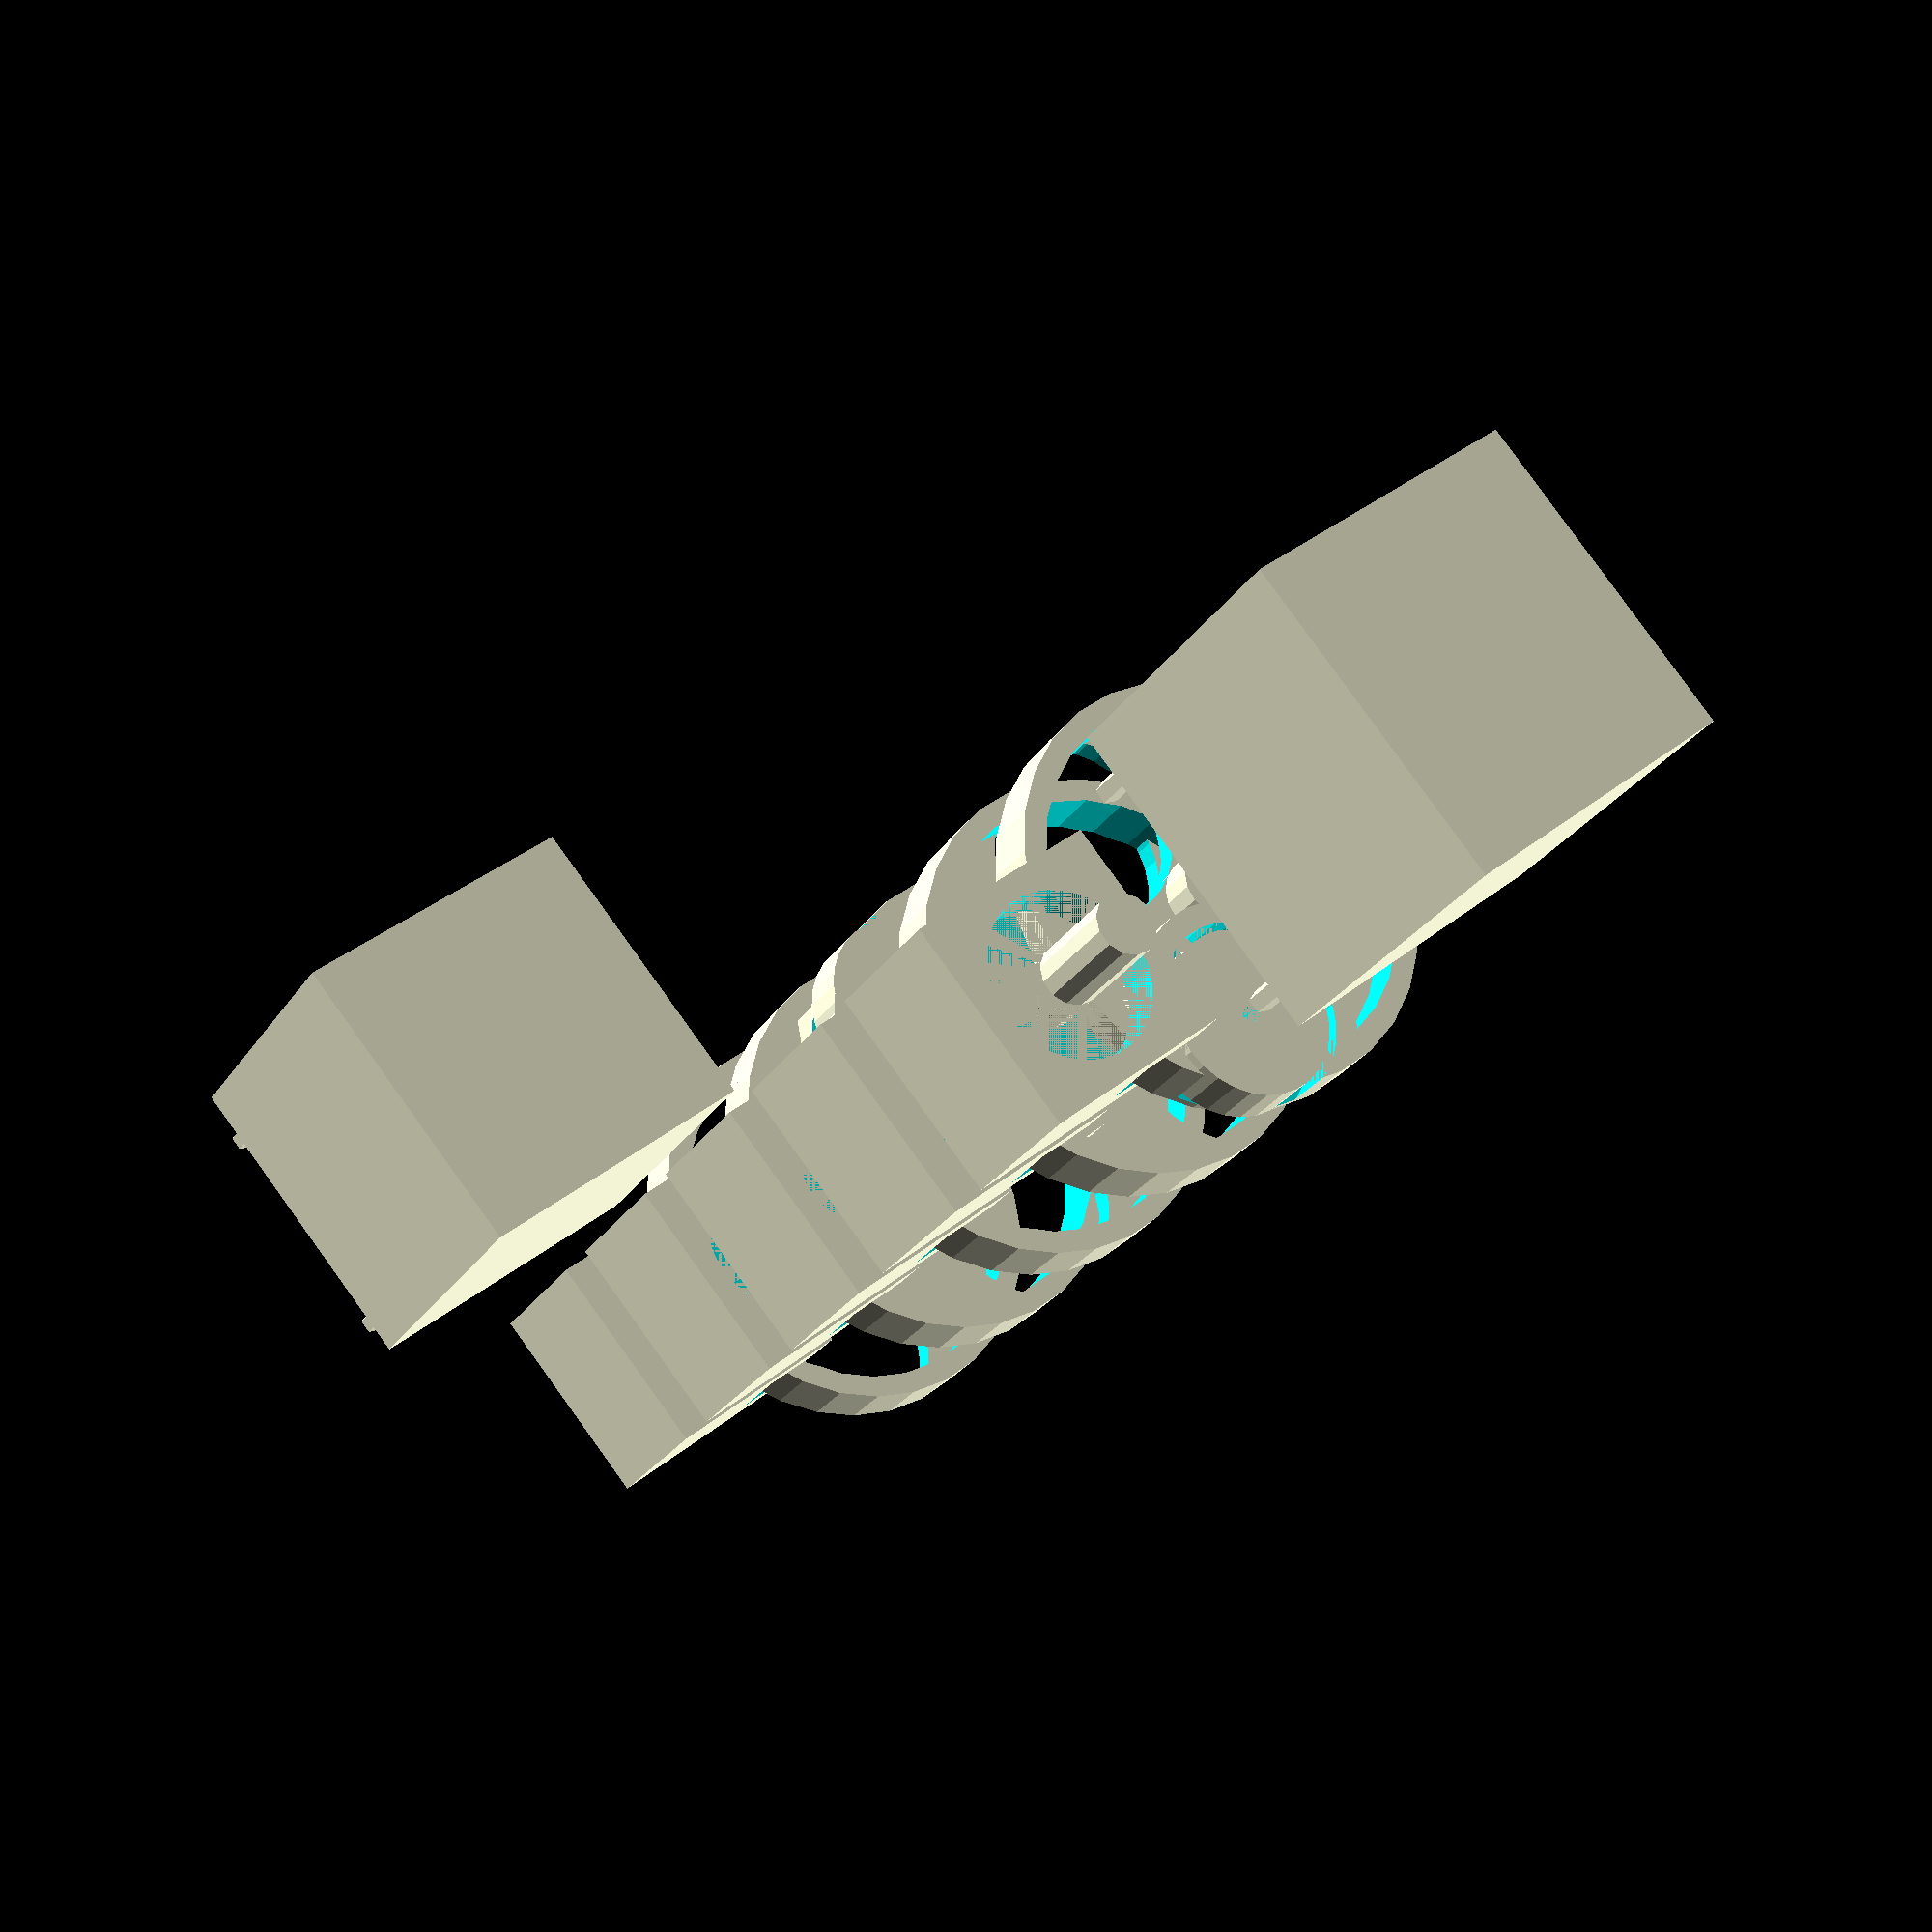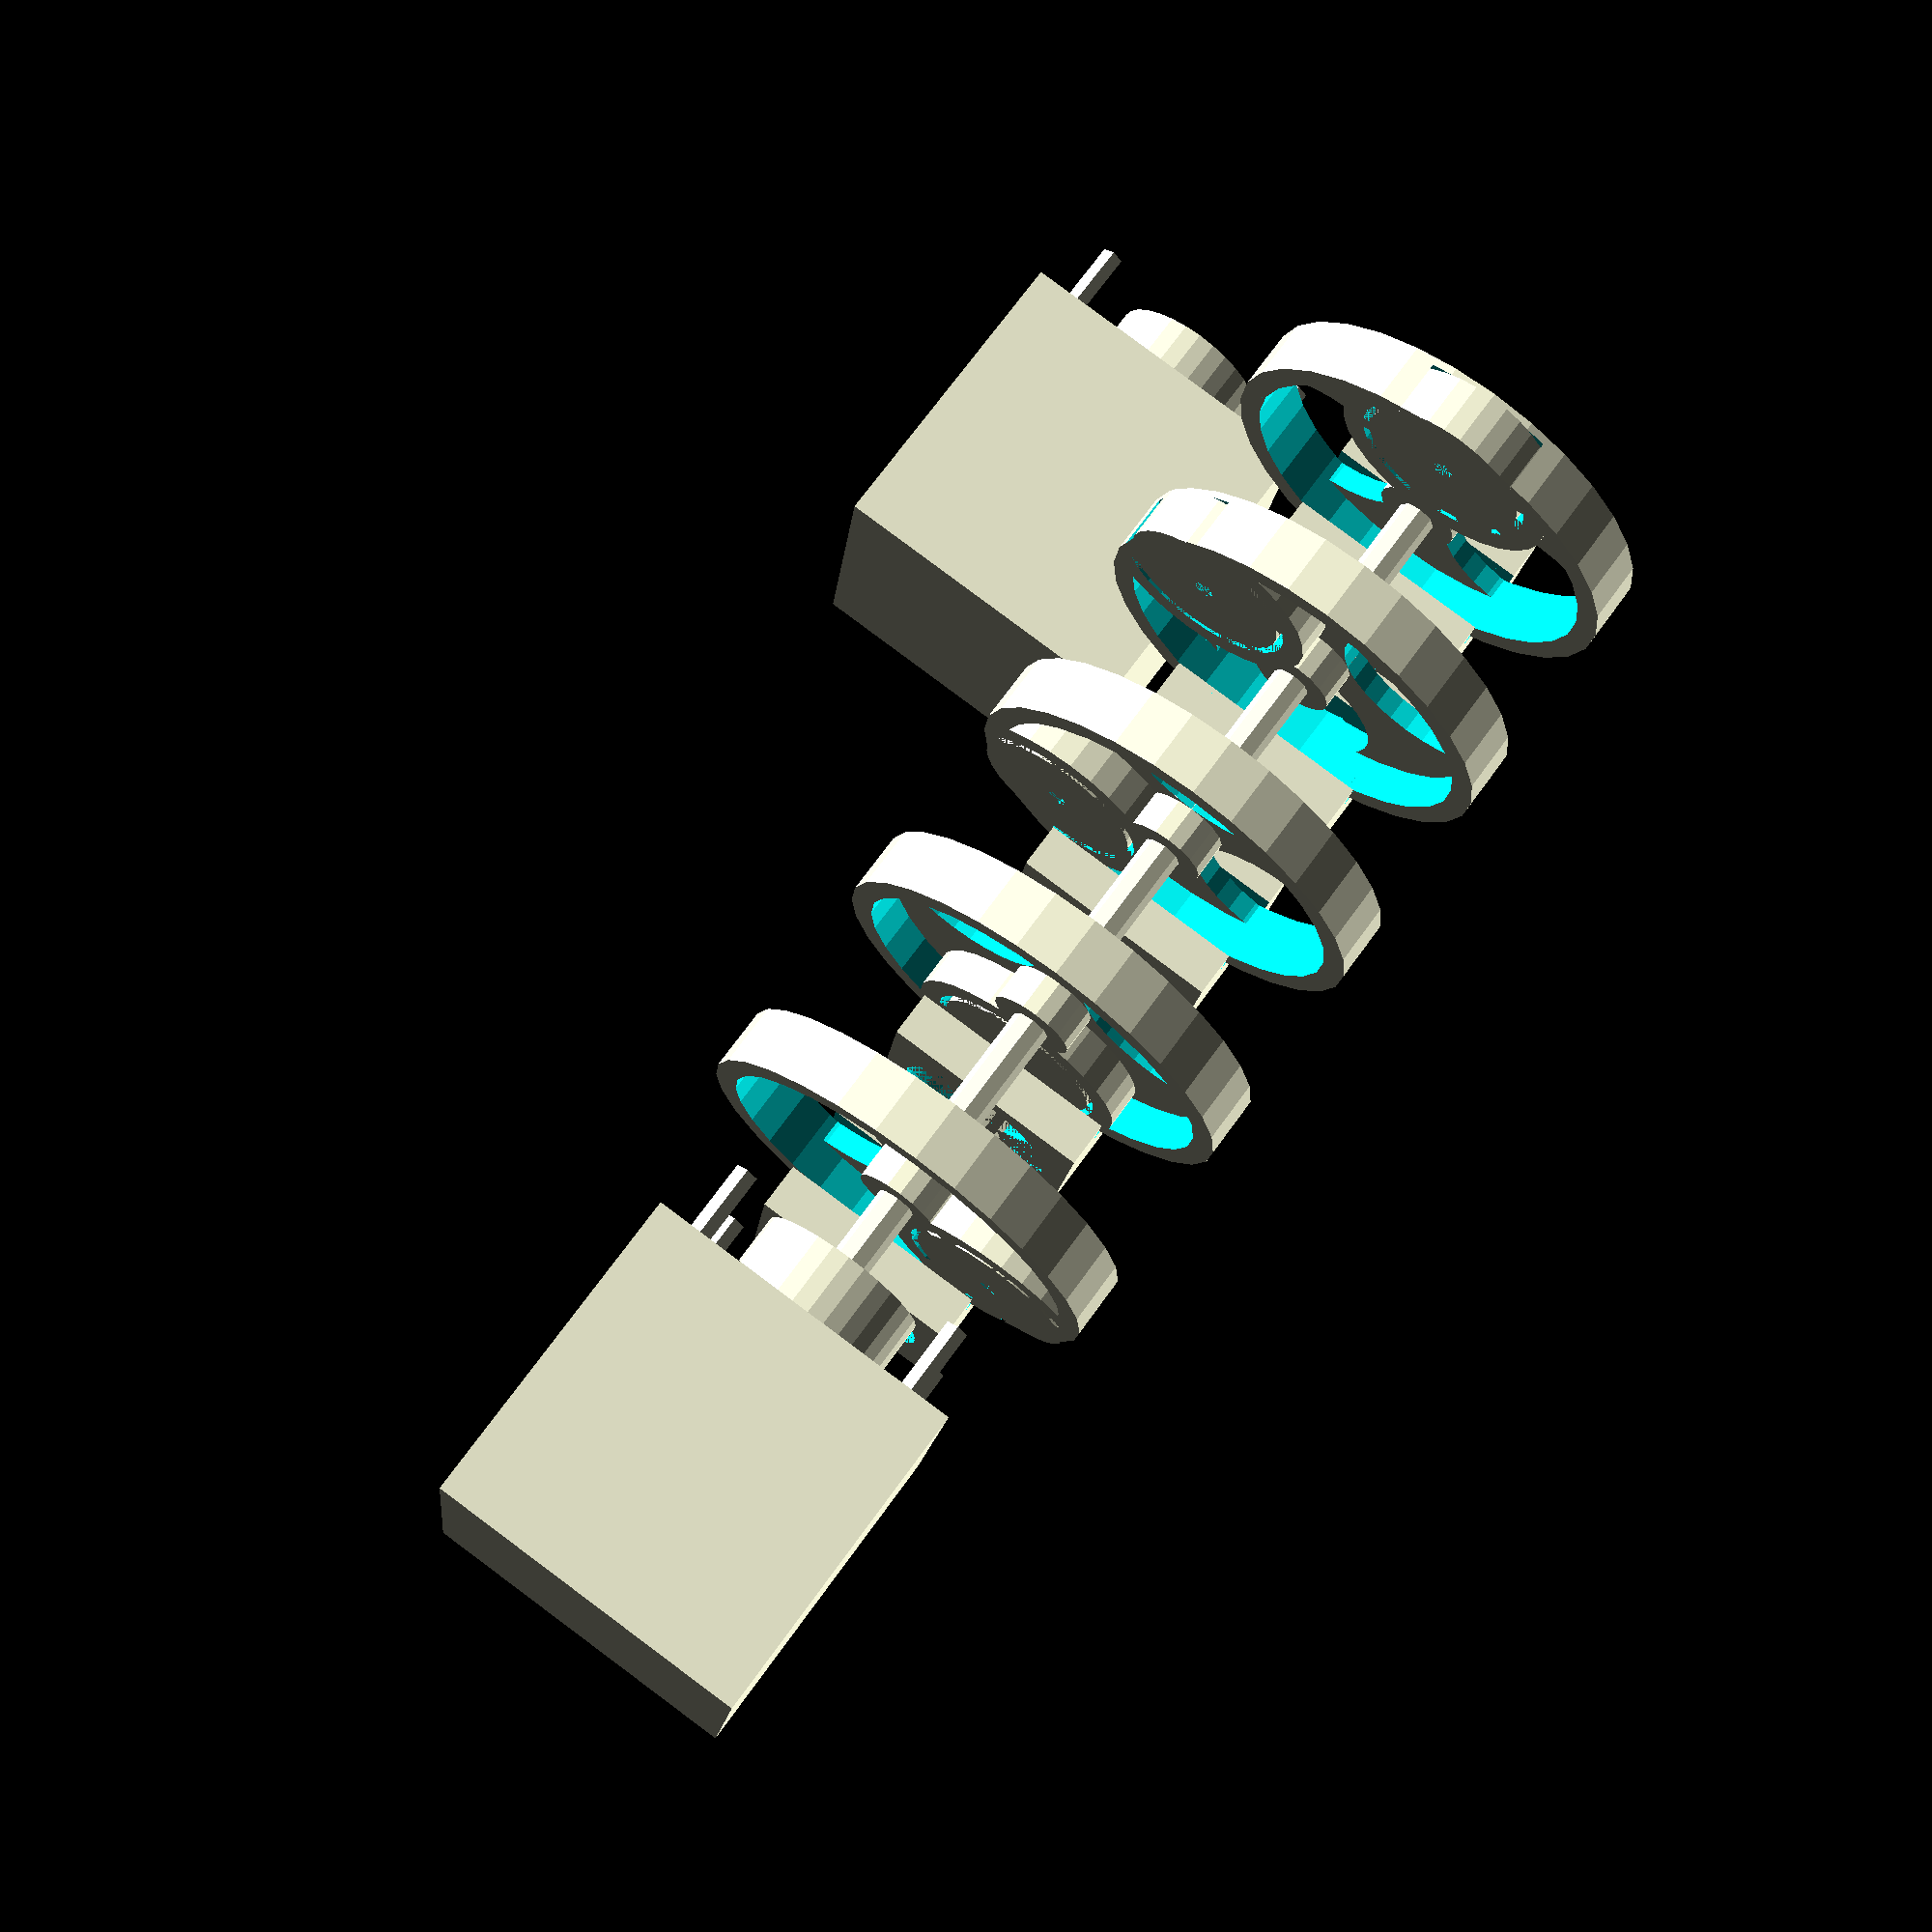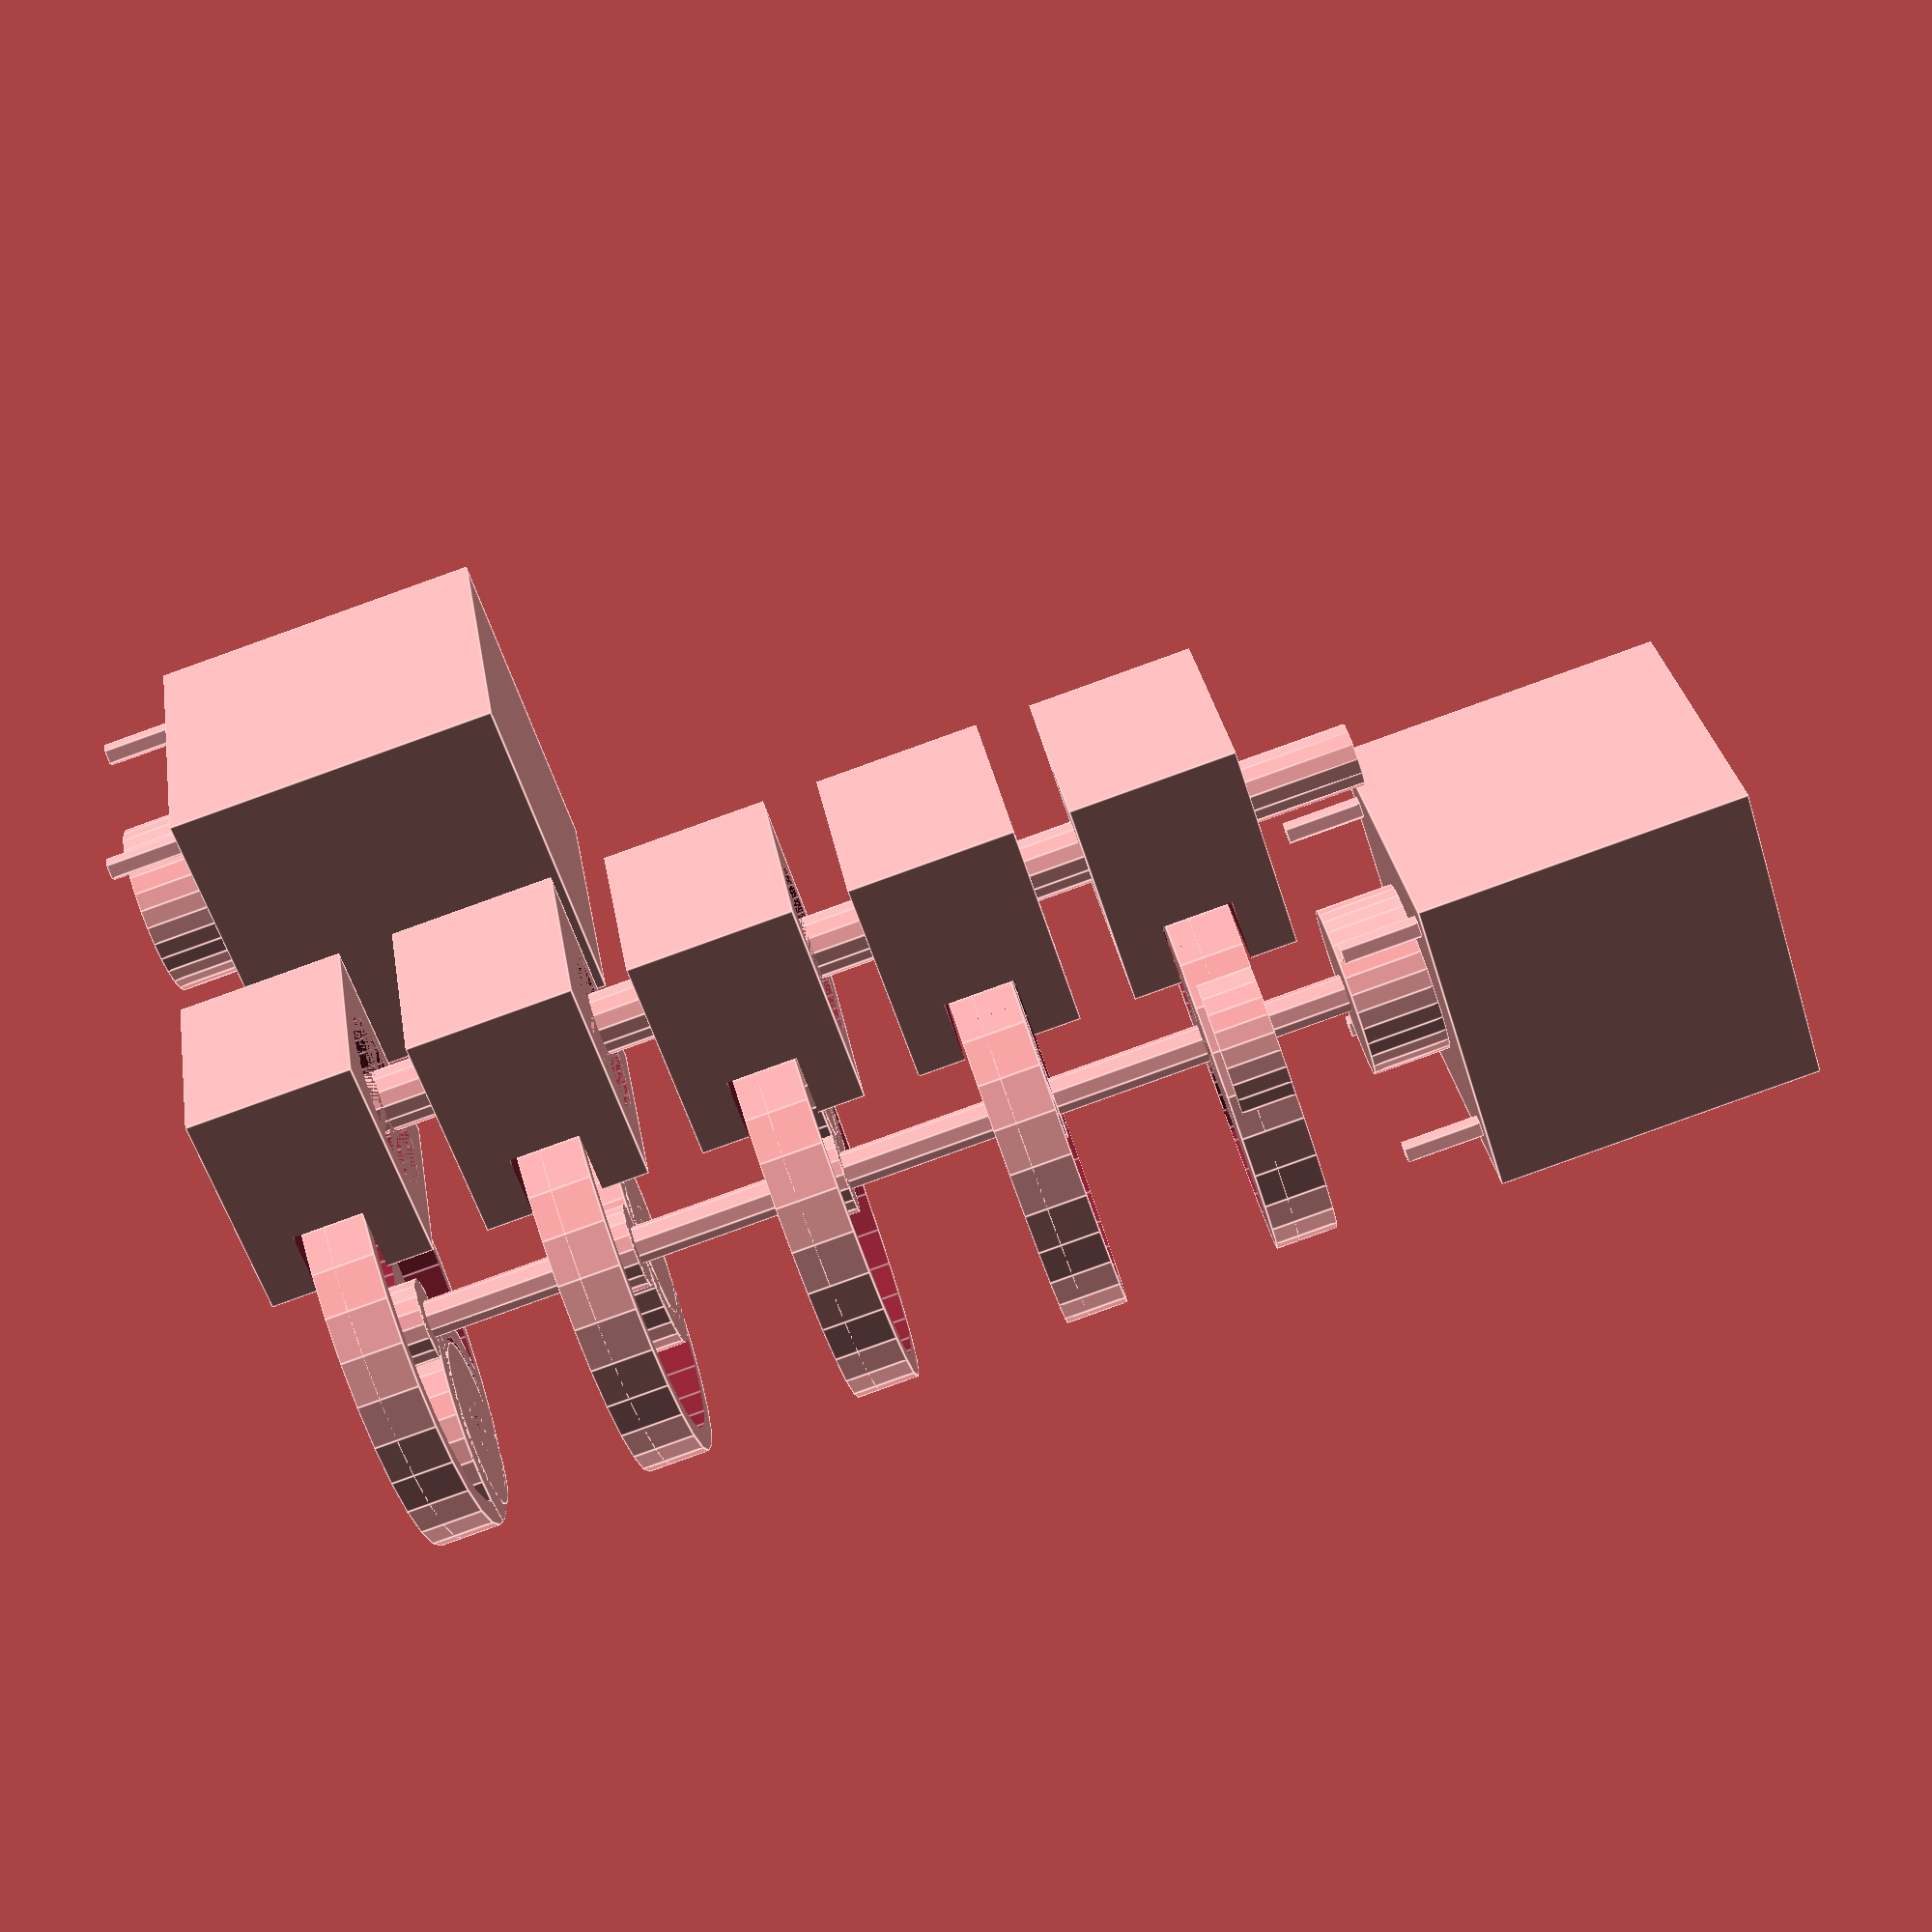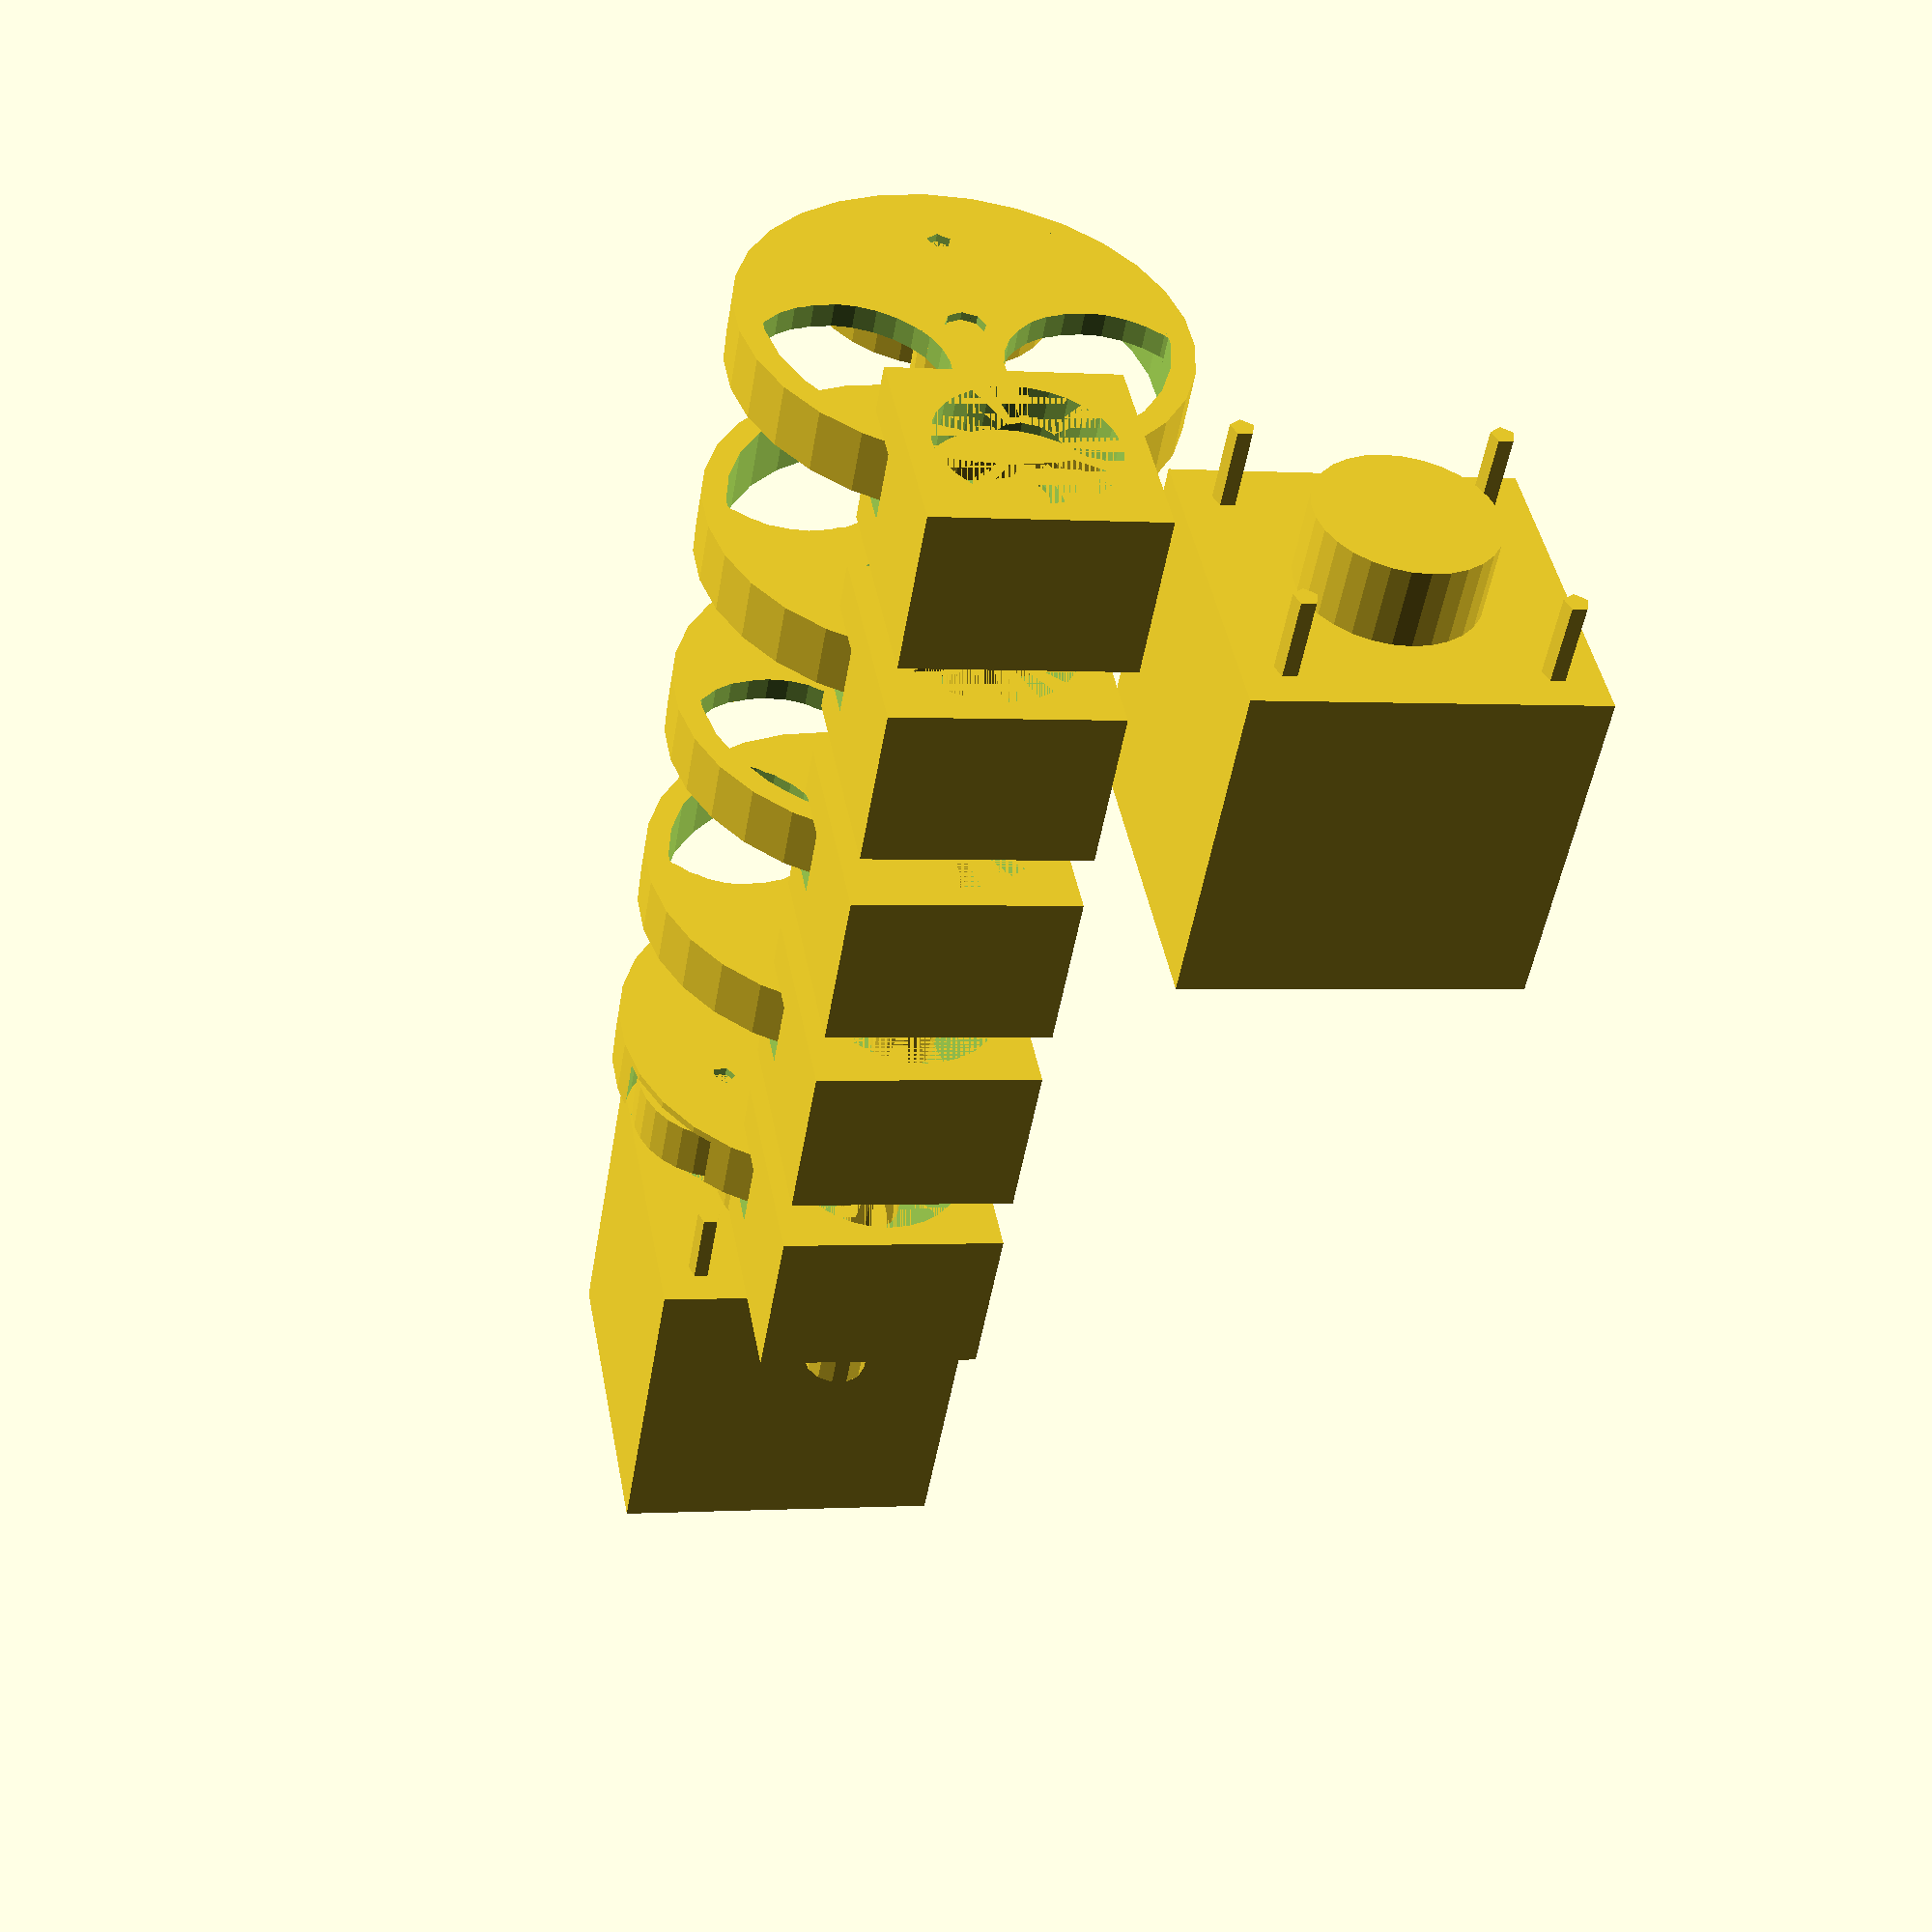
<openscad>
include <MCAD/involute_gears.scad>

indeterminate = 1e6;
infinitesimal = 0.001;
x = [1,0,0];
y = [0,1,0];
z = [0,0,1];


bearing_id = 8;
bearing_od = 22;
bearing_h = 7;

camshaft_d = 5;
hobbedrod_d = 8;
filament_d = 2;

clearance = 1;
min_width = 3;
min_height = 1;
max_height = 15;

cam_d = bearing_od + min_width + camshaft_d/2;
camshaft_hobbedrod_space = cam_d + clearance + hobbedrod_d/2;
camshaft_bearing_space = cam_d + clearance - bearing_od/2;

bull_r = 46*275/360;
pinion_r = 10*275/360;

mockup();

module mockup(){
	cylinder(d=camshaft_d, h=5*4*bearing_h);
	translate(-(camshaft_hobbedrod_space)*x)
	cylinder(d=hobbedrod_d, h=5*4*bearing_h);

	for(i=[0:4]){
		translate(4*bearing_h*i*z)
		rotate(360/6*i*z){
			cam();
			translate(camshaft_bearing_space*x)
				bearing();
		}

		translate((bearing_h+filament_d)/2*z-1.5*z)
		translate(-(camshaft_hobbedrod_space)*x)
		translate(4*bearing_h*i*z)
			filament_guide();
	}
	translate(5*4*bearing_h*z)
	mirror(z)
	motor();

	//bull gear
	translate(-20*z)
	translate(-(camshaft_hobbedrod_space)*x)
	rotate(110*z){
		bull();
		translate((bull_r+pinion_r)*x){
			//pinion
			pinion();
			rotate(-110*z)
			translate(20*z)
			mirror(z)
			motor();
		}
	}
}

module camshaft_motor_mount(){
	
}

module bull(){
	difference(){
		gear (number_of_teeth=45,
			circular_pitch=275,
			circles=3,
			bore_diameter=8);
	}
}
module pinion(){
	gear (number_of_teeth=10,
		circular_pitch=275,
		circles=0,
		hub_diameter=12);
}

module motor(){
	translate(-42/2*z)
	cube(42, center=true);
	cylinder(d=22,h=10);
	for(i=[-1,1])
		for(j=[-1,1])
			translate([15.5*i,15.5*j,0])
			cylinder(d=3,h=10);
}
module filament_guide(){
	difference(){
		//structure
		cube([bearing_od+2*min_width, bearing_od+2*min_width, 3*bearing_h], center=true);
		//hobbed rod
		cylinder(d=hobbedrod_d, h=indeterminate, center=true);
		//bearing 1
		translate(bearing_h*z)
		cylinder(d=bearing_od, h=bearing_h, center=true);
		//bearing 2
		translate(-bearing_h*z)
		cylinder(d=bearing_od, h=bearing_h, center=true);
		//cam
		translate((camshaft_hobbedrod_space)*x)
		cylinder(r=camshaft_hobbedrod_space-hobbedrod_d/2+filament_d, h=bearing_h+filament_d, center=true);
	}
}

module support(){
	difference(){
		hull(){
			cylinder(d=camshaft_d+2*min_width, h=bearing_h);
			translate(-(camshaft_hobbedrod_space)*x)
			cylinder(d=hobbedrod_d+2*min_width, h=bearing_h);
			translate(max_height/2*z)
				translate((camshaft_hobbedrod_space+2)*y){
				cube([camshaft_d+2*min_width, camshaft_d+2*min_width, max_height], center=true);
				translate(-(camshaft_hobbedrod_space)*x)
				cube([hobbedrod_d+2*min_width, camshaft_d+2*min_width, max_height], center=true);
			}
		}
		cylinder(d=camshaft_d, h=indeterminate, center=true);
		translate(-(camshaft_hobbedrod_space)*x)
		cylinder(d=hobbedrod_d, h=indeterminate, center=true);
	}
}	



module bearing(){
	difference(){
		cylinder(d=bearing_od, h=bearing_h);
		cylinder(d=bearing_id, h=bearing_h);
	}
}


module cam(){
	difference(){
		union(){
			//shaft interface
			cylinder(d=camshaft_d+2*min_width, h=bearing_h);
			//outer wall
			difference(){
				translate(-min_height*z)
					cylinder(r=cam_d, h=bearing_h+min_height);
				cylinder(r=cam_d-min_width, h=indeterminate, center=true);
			}
			//bearing wall
			translate(-min_height*z)
			intersection(){
				cylinder(r=cam_d, h=bearing_h+min_height);
				translate(camshaft_bearing_space*x)
					cylinder(d=bearing_od+2*(clearance+min_width), h=bearing_h+min_height);
			}
			//gear spokes
			difference(){
				translate(-min_height*z)
					cylinder(r=cam_d, h=3);

				for(i=[1:3])
				rotate(360/3*i*z)
				translate(camshaft_bearing_space*x)
					cylinder(d=bearing_od+2, h=indeterminate, center=true);
			}
		}
		translate(camshaft_bearing_space*x){
			//bearing
			difference(){
				cylinder(d=bearing_od+2*clearance, h=bearing_h);
				cylinder(d=bearing_id, h=bearing_h);
			}
			//screw
			cylinder(d=3, h=indeterminate, center=true);
		}
		//screw
		cylinder(d=camshaft_d, h=indeterminate, center=true);
	}
}

</openscad>
<views>
elev=206.7 azim=139.5 roll=205.7 proj=p view=solid
elev=107.6 azim=96.7 roll=143.9 proj=p view=solid
elev=86.5 azim=331.9 roll=289.7 proj=p view=edges
elev=48.9 azim=280.5 roll=170.6 proj=p view=wireframe
</views>
